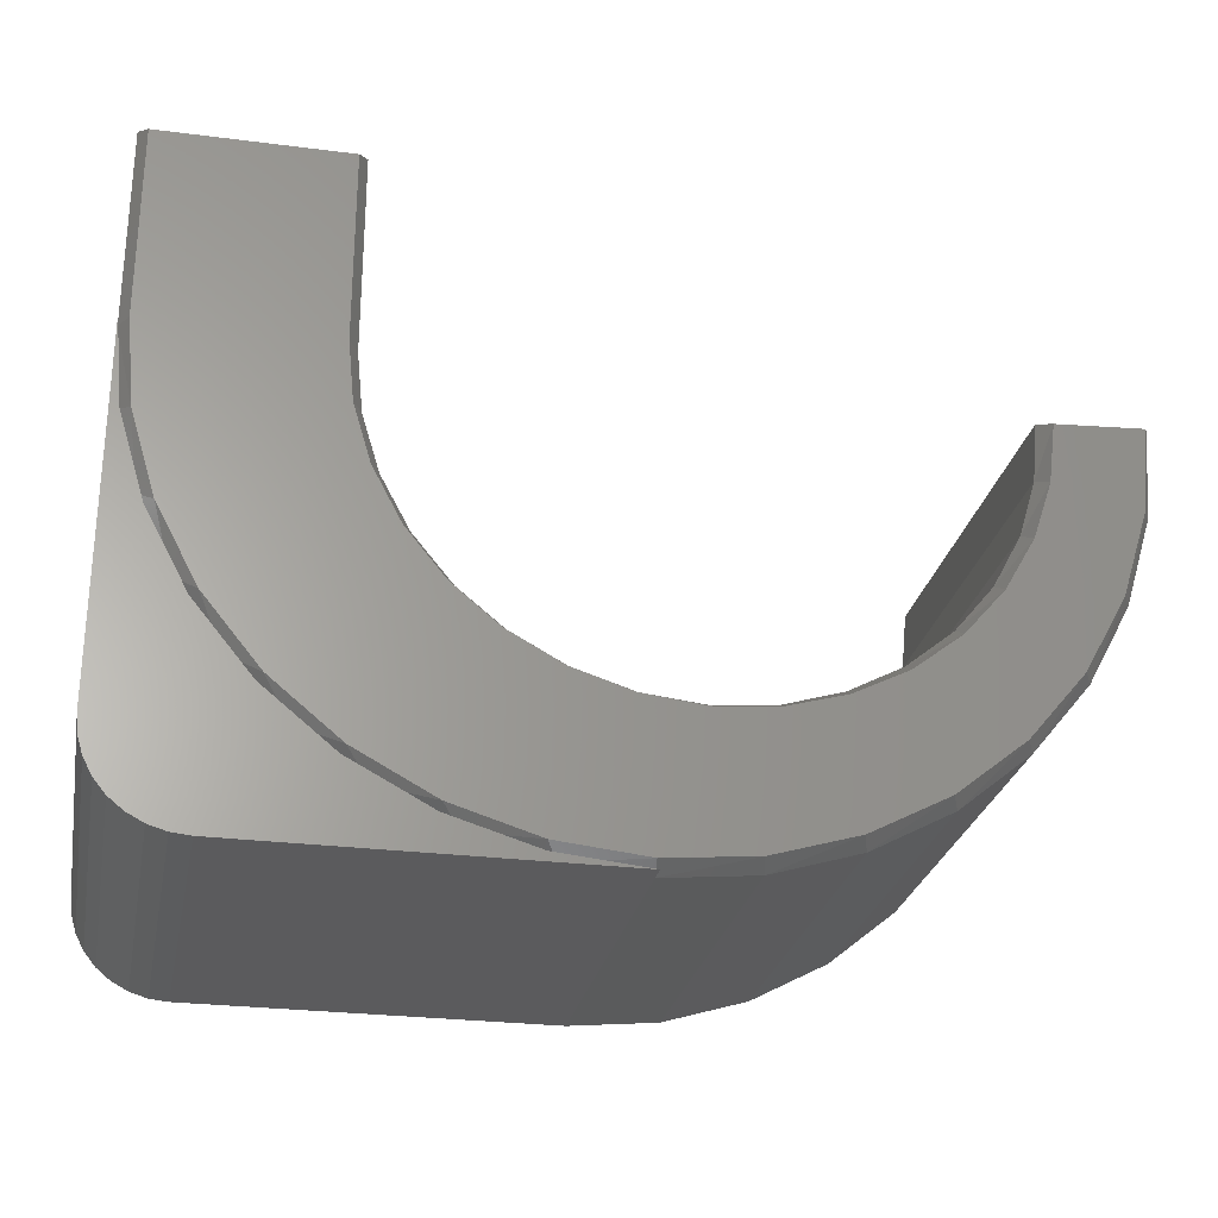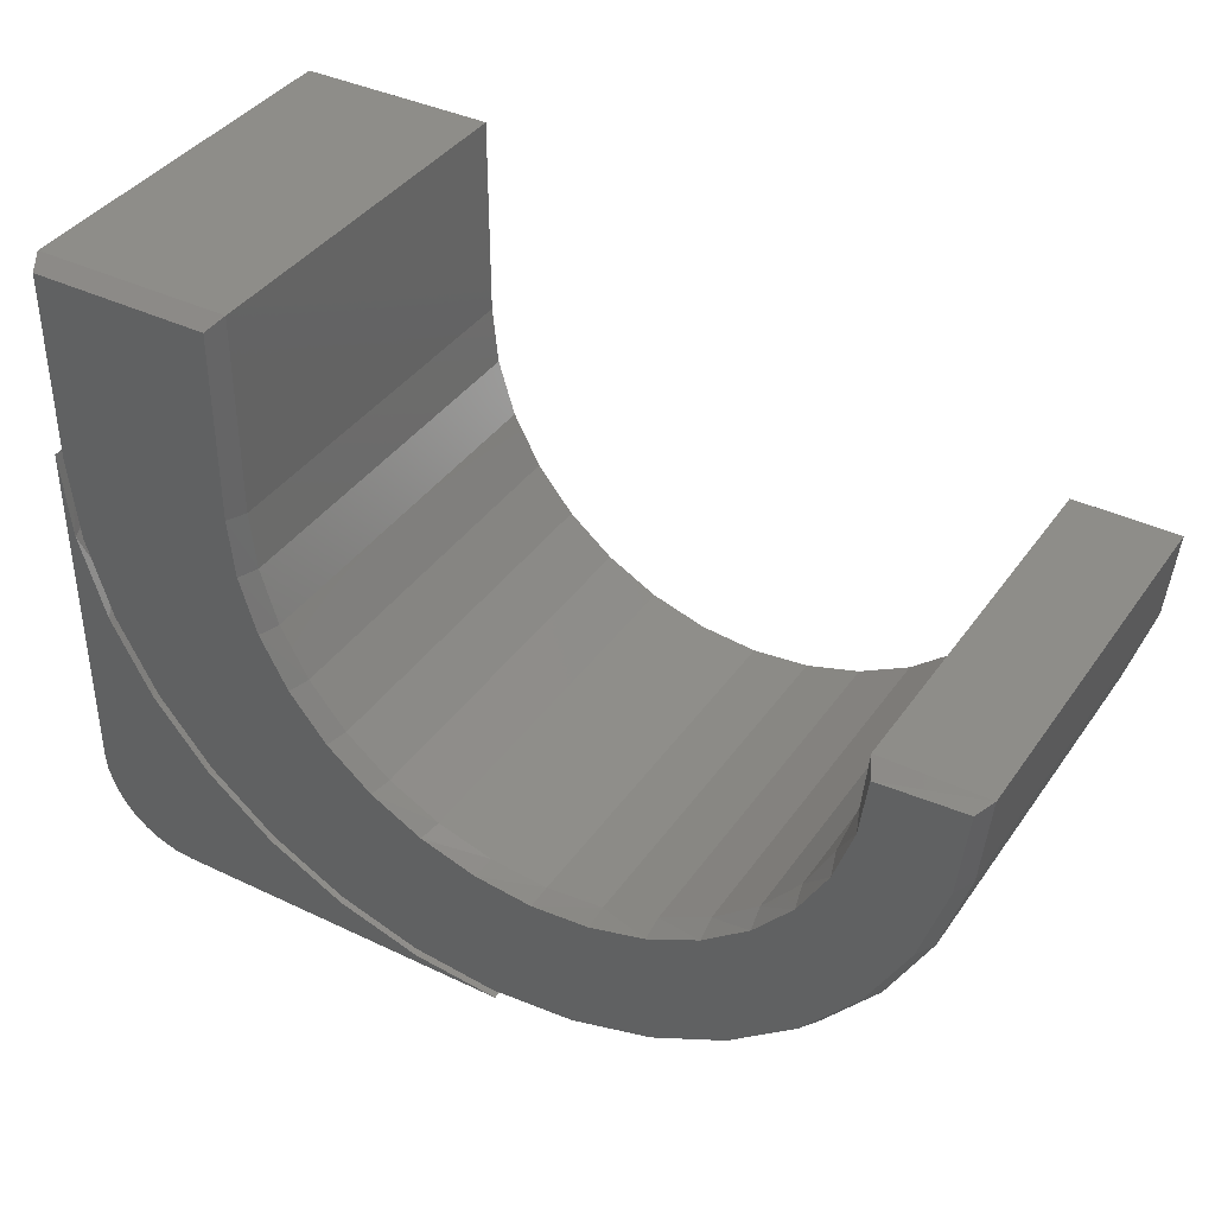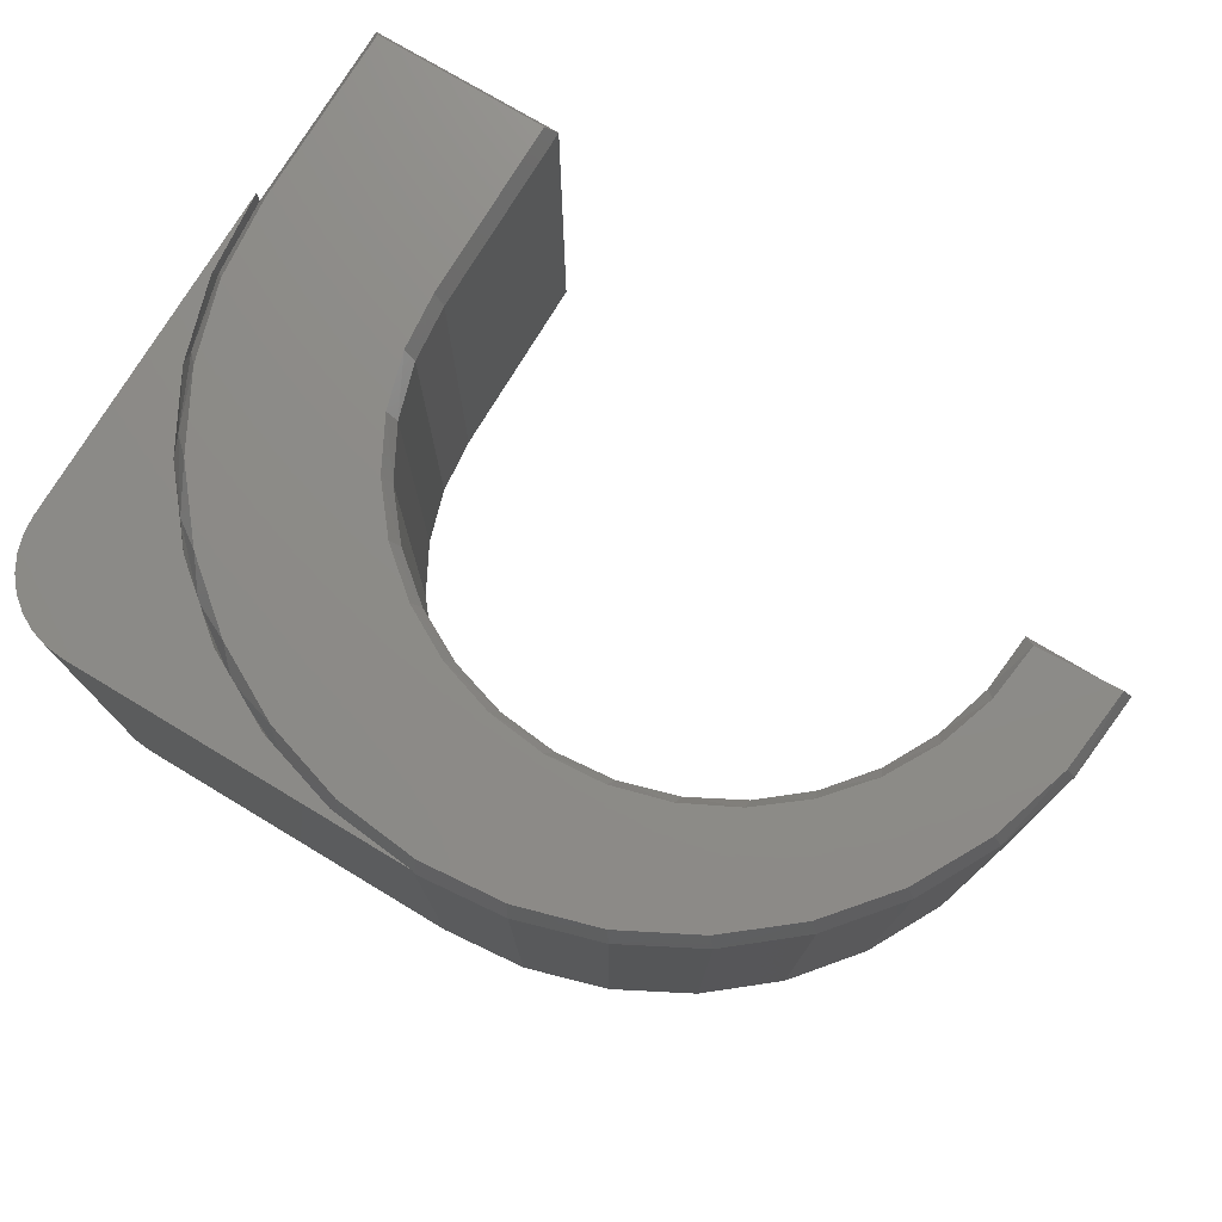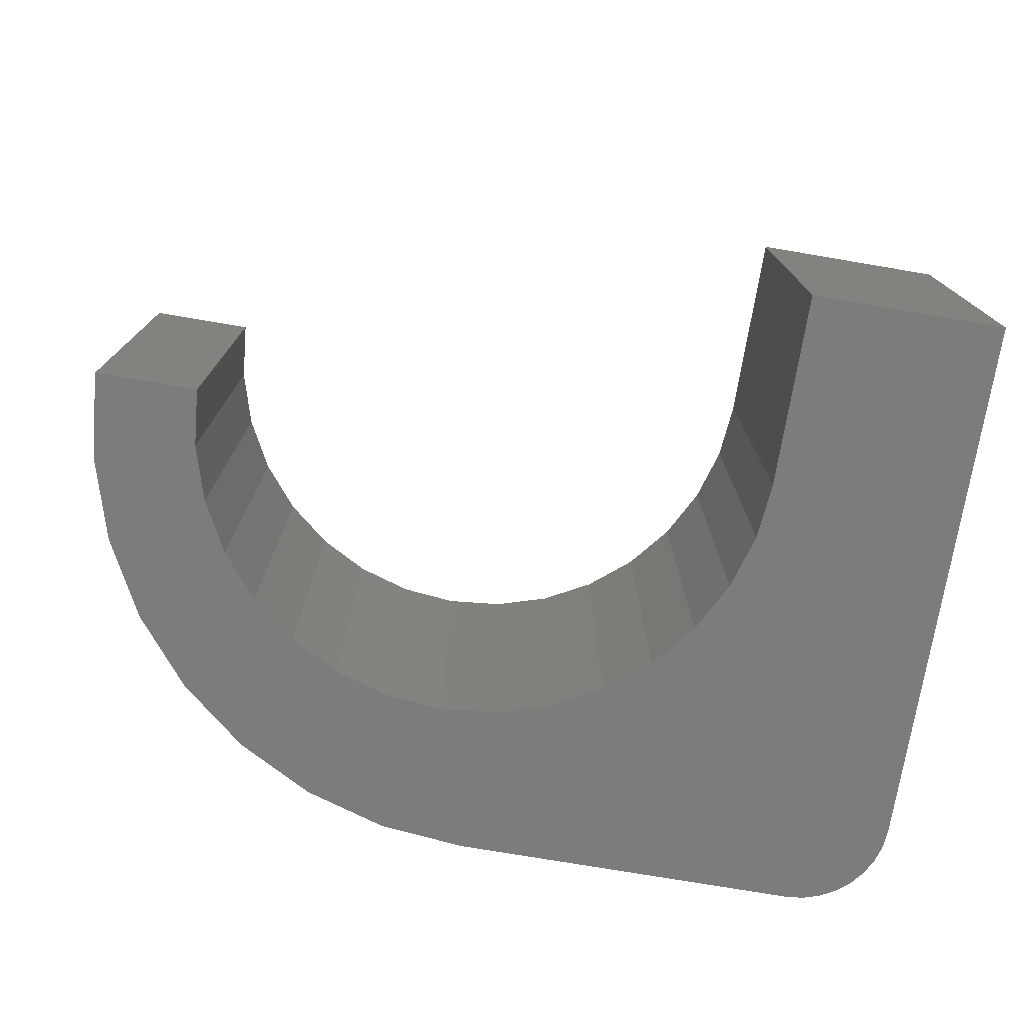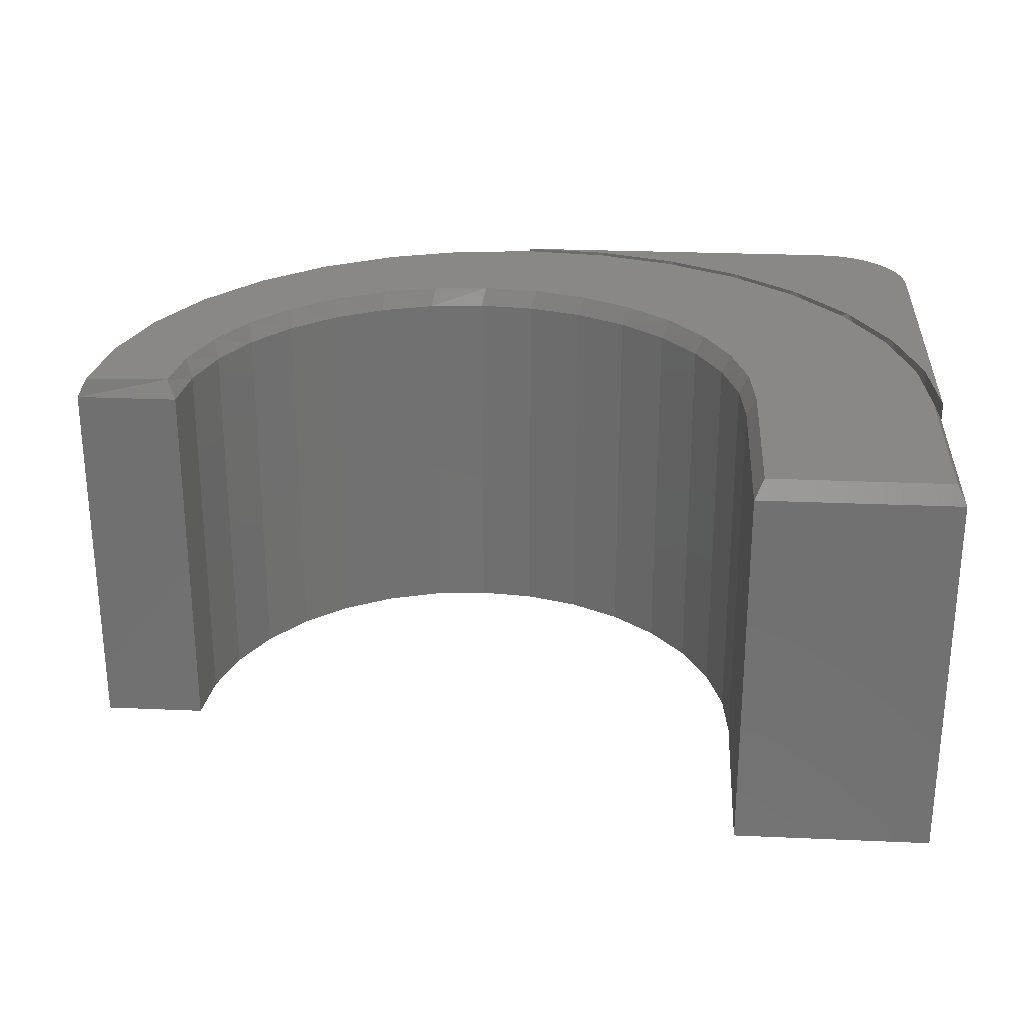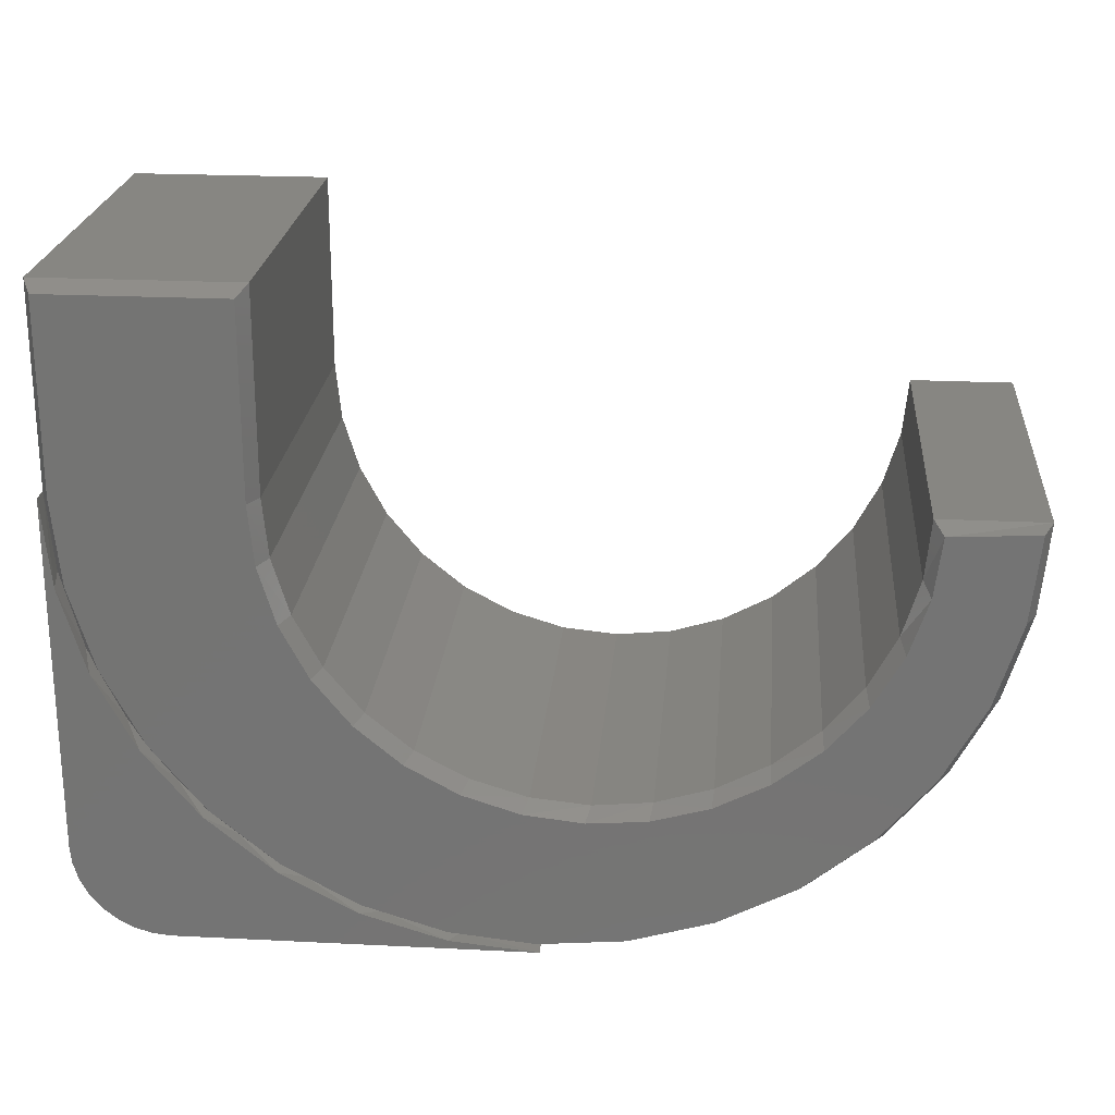
<metadata>
{"format":"stl","ext":"stl","renderer":"f3d","projection":"perspective","resolution":1024,"background":"white","views":[{"elev":-26.8,"azim":168.7,"up":"+Z"},{"elev":38.7,"azim":-148.9,"up":"+Z"},{"elev":75.4,"azim":-149.0,"up":"+Y"},{"elev":-75.3,"azim":-9.6,"up":"+Y"},{"elev":26.6,"azim":3.9,"up":"+Y"},{"elev":22.8,"azim":-175.1,"up":"+Z"}]}
</metadata>
<code>
# stl→obj: 128 verts, 252 faces
v 0.4482 1.14e-17 -0.3678
v 0.6871 1.741e-17 -0.3735
v 0.375 0 -0.375
v 0.6719 1.648e-17 -0.375
v 0.7018 1.847e-17 -0.3691
v 0.7153 1.962e-17 -0.3618
v 0.75 2.515e-17 -0.2969
v 0.7485 2.422e-17 -0.3121
v 0.5833 2.201e-17 -0.3118
v 0.6402 2.776e-17 -0.2652
v 0.6868 3.35e-17 -0.2083
v 0.7215 3.902e-17 -0.1435
v 0.7428 4.411e-17 -0.07316
v 0.75 4.163e-17 0
v 0.5185 1.649e-17 -0.3465
v 0.7441 2.316e-17 -0.3268
v 0.7368 2.201e-17 -0.3403
v 0.7271 2.082e-17 -0.3521
v 0.6719 -0.3359 -0.375
v 0.375 -0.3359 -0.375
v 0.375 -0.01562 -0.375
v 0.75 -0.3359 -0.2969
v 0.75 -0.01562 9.587e-18
v 0.75 -0.3359 0.1658
v 0.75 -0.01562 0.1658
v 0.6871 -0.3359 -0.3735
v 0.3018 -0.3359 -0.3678
v 0.7153 -0.3359 -0.3618
v 0.7018 -0.3359 -0.3691
v 0.1098 -0.3359 -0.2652
v 0.3355 -0.3359 -0.2487
v 0.287 -0.3359 -0.2439
v 0.5842 -0.3359 0.1658
v 0.5842 -0.3359 -2.189e-17
v 0.5794 -0.3359 -0.04852
v 0.5653 -0.3359 -0.09517
v 0.5423 -0.3359 -0.1382
v 0.5114 -0.3359 -0.1758
v 0.4737 -0.3359 -0.2068
v 0.4307 -0.3359 -0.2298
v 0.384 -0.3359 -0.2439
v 0.1667 -0.3359 -0.3118
v 0.7485 -0.3359 -0.3121
v 0.2315 -0.3359 -0.3465
v 0.7271 -0.3359 -0.3521
v 0.7368 -0.3359 -0.3403
v 0.7441 -0.3359 -0.3268
v 0.08684 -0.3359 2.514e-17
v 2.812e-33 -0.3359 4.592e-17
v 0.09162 -0.3359 -0.04852
v 0.007206 -0.3359 -0.07316
v 0.1058 -0.3359 -0.09517
v 0.1288 -0.3359 -0.1382
v 0.02855 -0.3359 -0.1435
v 0.1597 -0.3359 -0.1758
v 0.0632 -0.3359 -0.2083
v 0.1974 -0.3359 -0.2068
v 0.2404 -0.3359 -0.2298
v 0.5842 -0.01562 0.1658
v 0.7274 -0.01562 -0.1283
v 0.6998 -0.01562 -0.1875
v 0.6623 -0.01562 -0.241
v 0.616 -0.01562 -0.2873
v 0.5625 -0.01562 -0.3248
v 0.5033 -0.01562 -0.3524
v 0.7443 -0.01562 -0.06512
v 0.4401 -0.01562 -0.3693
v 0.3018 -0.01562 -0.3678
v 0.2315 -0.01562 -0.3465
v 0.1667 -0.01562 -0.3118
v 0.1098 -0.01562 -0.2652
v 0.0632 -0.01562 -0.2083
v 0.02855 -0.01562 -0.1435
v 0.007206 -0.01562 -0.07316
v 2.812e-33 -0.01562 4.592e-17
v 0.3769 0 -0.3672
v 0.4483 0 -0.3598
v 0.5168 0 -0.3387
v 0.58 0 -0.3046
v 0.6353 0 -0.259
v 0.6807 0 -0.2034
v 0.7144 0 -0.1401
v 0.7352 0 -0.0714
v 0.7422 0 2.101e-07
v 0.1174 0 -0.2617
v 0.07143 0 -0.2066
v 0.03706 0 -0.1436
v 0.01558 0 -0.07515
v 0.007832 0 -0.003825
v 0.1732 0 -0.3068
v 0.2367 0 -0.3401
v 0.3055 0 -0.3605
v 0.7422 0 0.158
v 0.3394 0 -0.2565
v 0.3889 0 -0.2509
v 0.4364 0 -0.2358
v 0.4801 0 -0.2119
v 0.1975 0 -0.2162
v 0.2419 0 -0.2388
v 0.2898 0 -0.2524
v 0.5496 0 -0.1413
v 0.5729 0 -0.09725
v 0.5872 0 -0.04956
v 0.592 0 -3.625e-17
v 0.592 0 0.158
v 0.5183 0 -0.18
v 0.1258 0 -0.1477
v 0.1013 0 -0.1044
v 0.08549 0 -0.0572
v 0.07915 0 -0.007812
v 0.1583 0 -0.1855
v 0.08684 -0.01562 -5.318e-18
v 0.3355 -0.01562 -0.2487
v 0.384 -0.01562 -0.2439
v 0.4307 -0.01562 -0.2298
v 0.4737 -0.01562 -0.2068
v 0.5114 -0.01562 -0.1758
v 0.5423 -0.01562 -0.1382
v 0.5653 -0.01562 -0.09517
v 0.5794 -0.01562 -0.04852
v 0.5842 -0.01562 -2.776e-17
v 0.287 -0.01562 -0.2439
v 0.2404 -0.01562 -0.2298
v 0.1974 -0.01562 -0.2068
v 0.1597 -0.01562 -0.1758
v 0.1288 -0.01562 -0.1382
v 0.1058 -0.01562 -0.09517
v 0.09162 -0.01562 -0.04852
f 1 2 3
f 2 4 3
f 5 1 6
f 1 5 2
f 7 8 9
f 7 9 10
f 7 10 11
f 7 11 12
f 7 12 13
f 7 13 14
f 15 9 8
f 15 8 16
f 15 16 17
f 15 17 18
f 15 18 6
f 15 6 1
f 19 20 4
f 4 20 21
f 4 21 3
f 7 14 22
f 22 14 23
f 22 23 24
f 24 23 25
f 20 26 27
f 20 19 26
f 28 27 29
f 26 29 27
f 30 31 32
f 22 24 33
f 22 33 34
f 22 34 35
f 22 35 36
f 22 36 37
f 22 37 38
f 22 38 39
f 22 39 40
f 22 40 41
f 22 41 31
f 22 31 30
f 22 30 42
f 22 42 43
f 44 27 28
f 44 28 45
f 44 45 46
f 44 46 47
f 44 47 43
f 44 43 42
f 48 49 50
f 50 49 51
f 50 51 52
f 52 51 53
f 53 51 54
f 53 54 55
f 55 54 56
f 55 56 57
f 57 56 58
f 58 56 30
f 58 30 32
f 7 22 8
f 8 22 43
f 8 43 16
f 16 43 47
f 16 47 17
f 17 47 46
f 17 46 18
f 18 46 45
f 18 45 6
f 6 45 28
f 6 28 5
f 5 28 29
f 5 29 2
f 2 29 26
f 2 26 4
f 4 26 19
f 25 59 24
f 24 59 33
f 12 60 13
f 61 60 12
f 11 61 12
f 62 61 11
f 10 62 11
f 10 63 62
f 63 10 9
f 9 64 63
f 64 9 15
f 15 65 64
f 65 15 1
f 60 66 13
f 13 66 23
f 13 23 14
f 65 1 67
f 67 1 3
f 67 3 21
f 21 20 68
f 68 20 27
f 68 27 69
f 69 27 44
f 69 44 70
f 70 44 42
f 70 42 71
f 71 42 30
f 71 30 72
f 72 30 56
f 72 56 73
f 73 56 54
f 73 54 74
f 74 54 51
f 74 51 75
f 75 51 49
f 76 77 67
f 78 64 65
f 78 65 77
f 65 67 77
f 79 63 64
f 79 64 78
f 80 62 63
f 80 63 79
f 81 61 62
f 81 62 80
f 82 60 61
f 82 61 81
f 83 60 82
f 84 23 83
f 83 23 66
f 83 66 60
f 85 71 86
f 86 71 72
f 86 72 87
f 87 72 73
f 87 73 88
f 88 73 74
f 88 74 89
f 89 74 75
f 71 85 70
f 70 85 90
f 70 90 69
f 69 90 91
f 69 91 68
f 68 91 92
f 68 92 21
f 21 92 76
f 21 76 67
f 23 84 25
f 25 84 93
f 80 79 90
f 80 90 85
f 80 85 94
f 80 94 95
f 80 95 96
f 80 96 97
f 80 97 81
f 85 86 98
f 85 98 99
f 85 99 100
f 85 100 94
f 101 102 82
f 82 102 103
f 82 103 83
f 83 103 104
f 83 104 84
f 84 104 105
f 84 105 93
f 97 106 81
f 81 106 101
f 81 101 82
f 76 92 77
f 77 92 91
f 77 91 78
f 78 91 90
f 78 90 79
f 107 87 108
f 108 87 88
f 108 88 109
f 109 88 89
f 109 89 110
f 98 86 111
f 111 86 87
f 111 87 107
f 112 75 48
f 48 75 49
f 113 41 114
f 114 41 40
f 114 40 115
f 115 40 39
f 115 39 116
f 116 39 38
f 116 38 117
f 117 38 37
f 117 37 118
f 118 37 36
f 118 36 119
f 119 36 35
f 119 35 120
f 120 35 34
f 120 34 121
f 41 113 31
f 31 113 122
f 31 122 32
f 32 122 123
f 32 123 58
f 58 123 124
f 58 124 57
f 57 124 125
f 57 125 55
f 55 125 126
f 55 126 53
f 53 126 127
f 53 127 52
f 52 127 128
f 52 128 50
f 50 128 112
f 50 112 48
f 59 121 33
f 33 121 34
f 59 105 121
f 121 105 104
f 110 128 109
f 110 112 128
f 109 128 127
f 126 107 108
f 126 108 127
f 108 109 127
f 125 111 107
f 125 107 126
f 124 98 111
f 124 111 125
f 123 99 98
f 123 98 124
f 122 99 123
f 121 104 120
f 120 104 103
f 120 103 119
f 119 103 102
f 119 102 118
f 118 102 101
f 118 101 117
f 117 101 106
f 117 106 116
f 116 106 97
f 116 97 115
f 115 97 96
f 115 96 114
f 114 96 95
f 114 95 113
f 113 95 94
f 113 94 122
f 122 94 100
f 122 100 99
f 25 93 59
f 59 93 105
f 112 110 75
f 75 110 89

</code>
